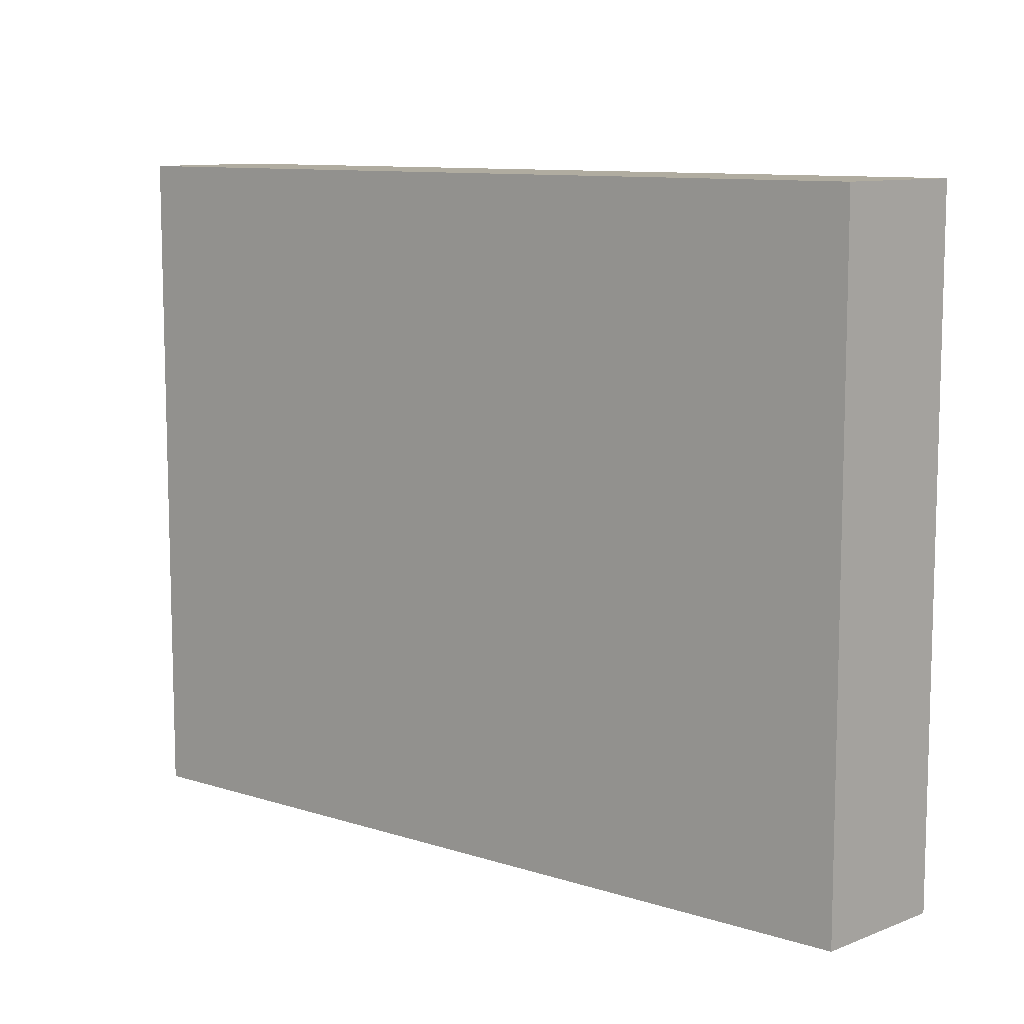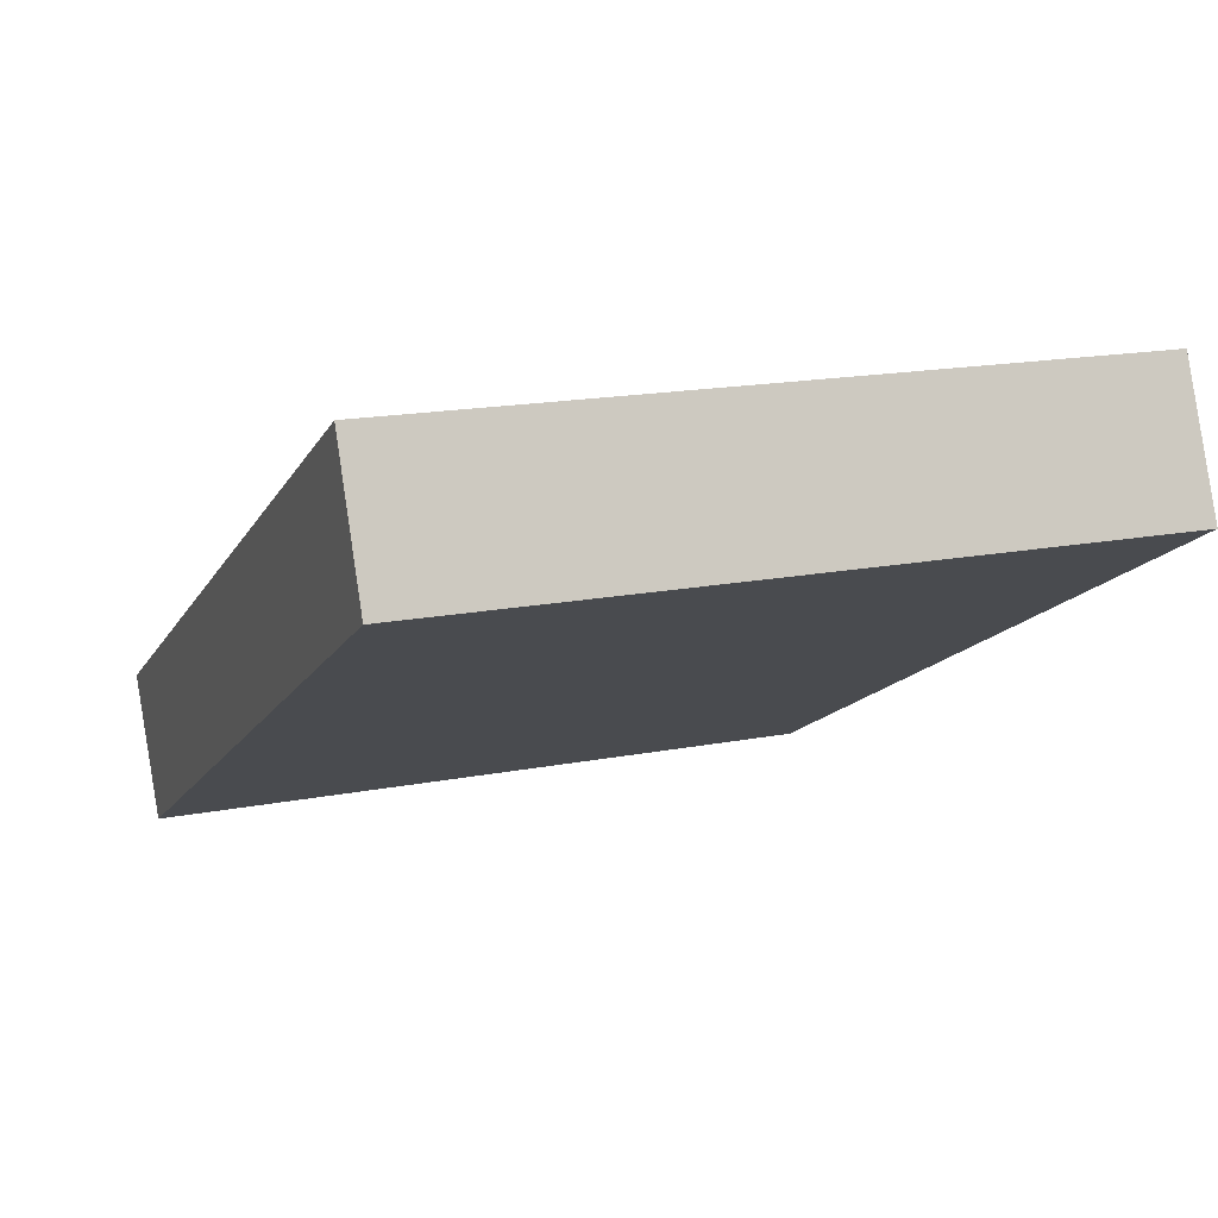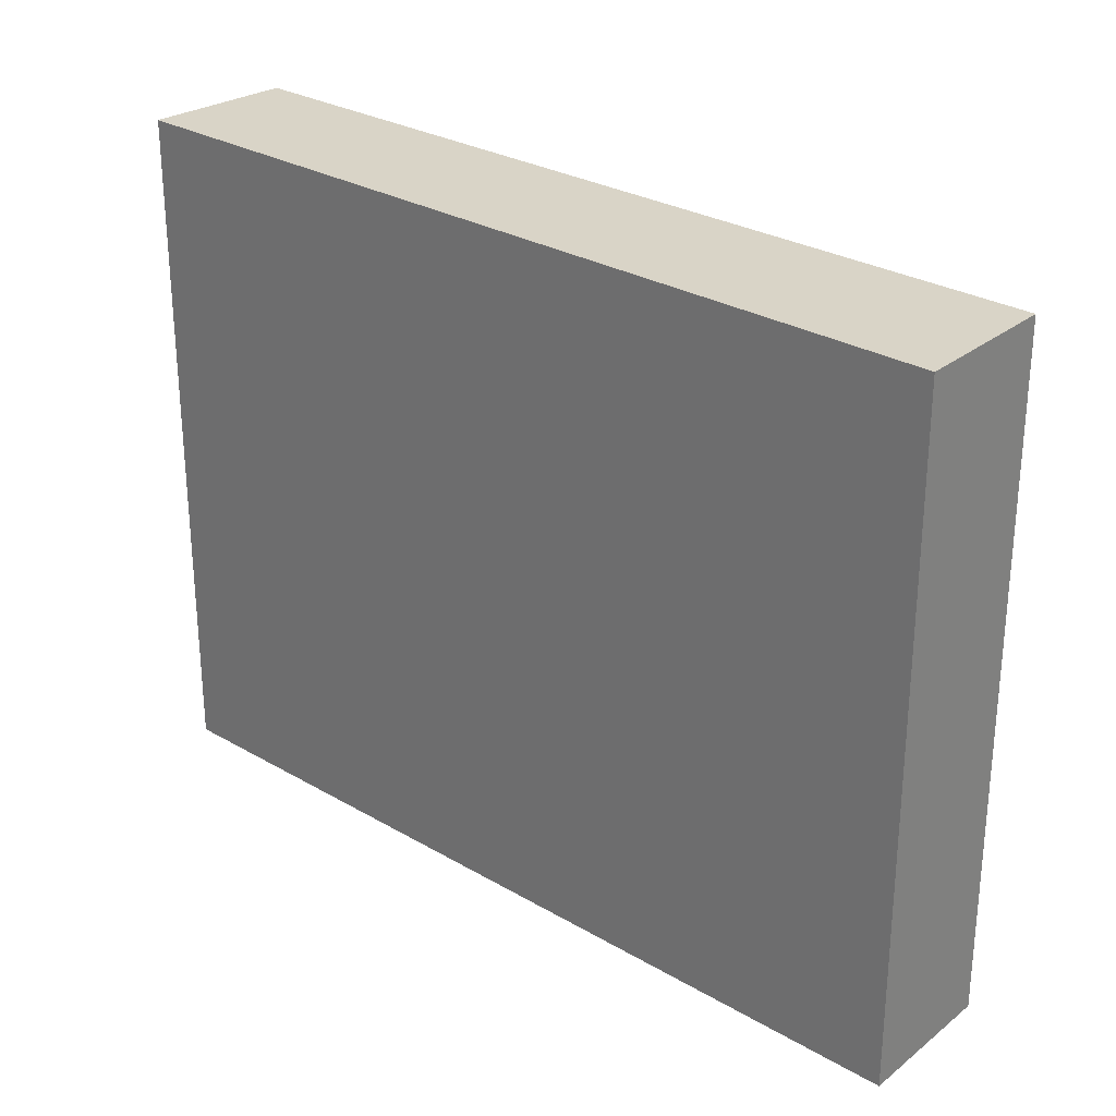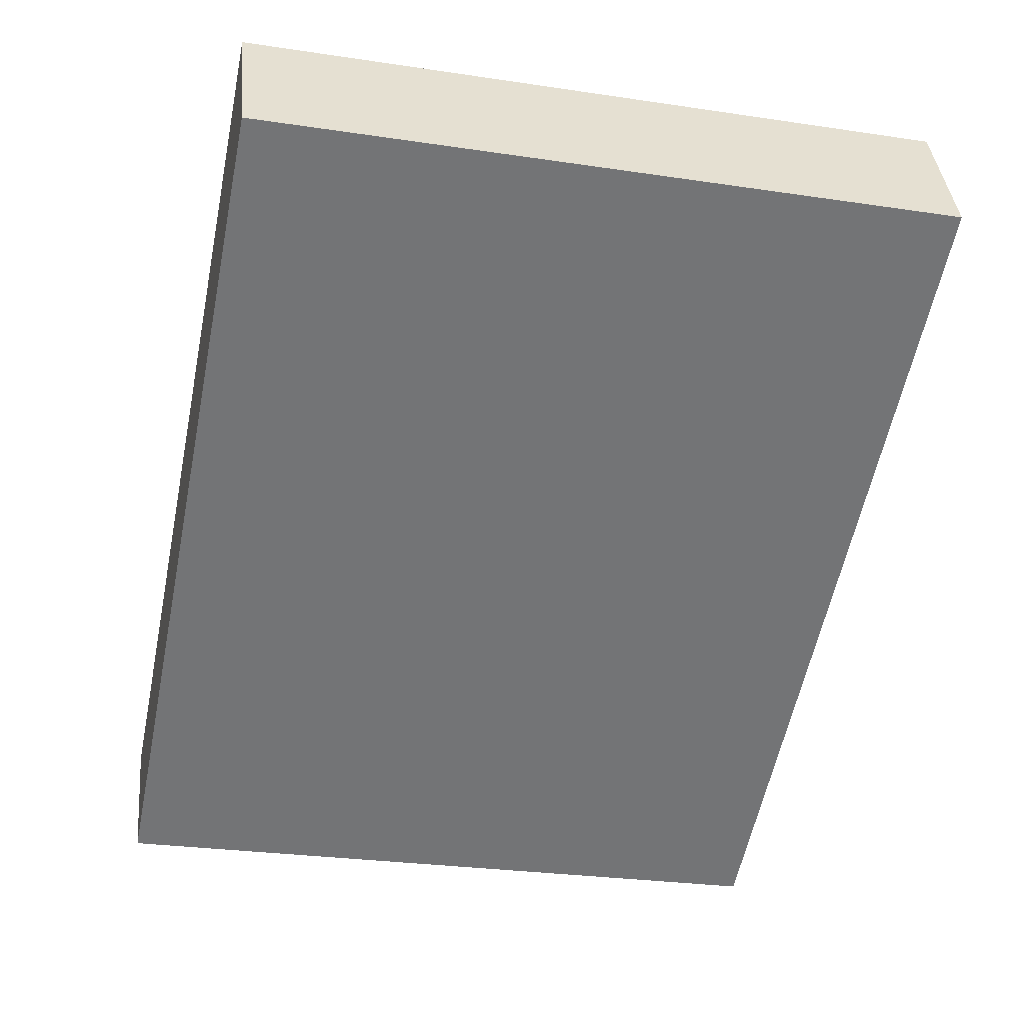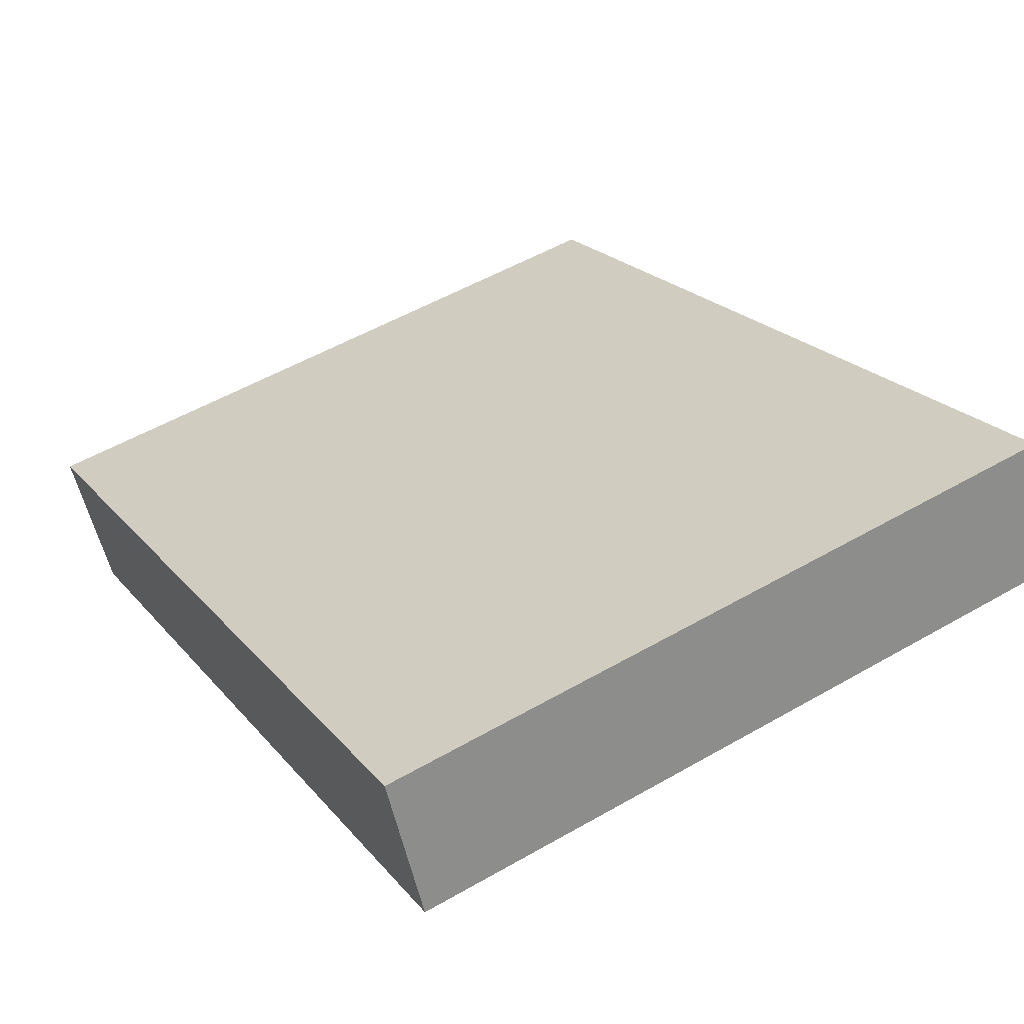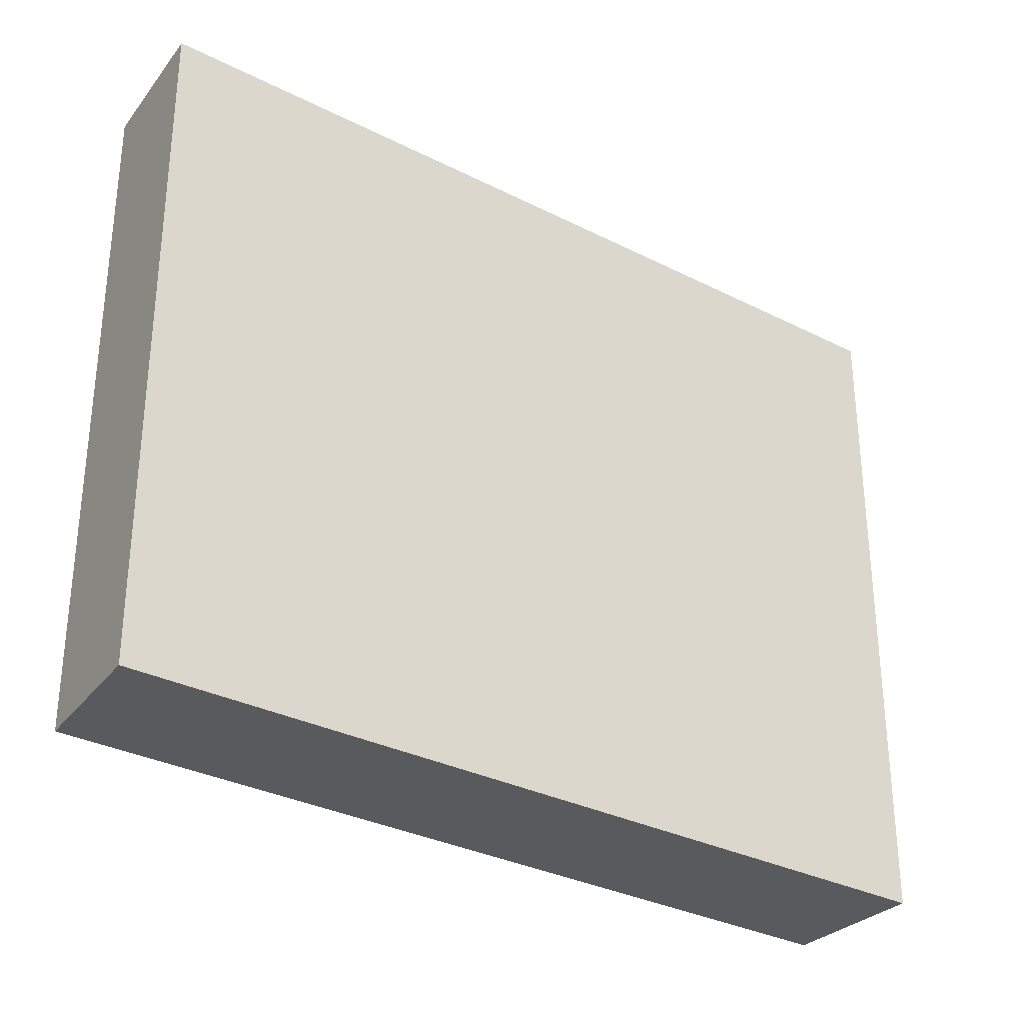
<metadata>
{"format":"obj","ext":"obj","renderer":"f3d","projection":"perspective","resolution":1024,"background":"white","views":[{"elev":9.9,"azim":-111.3,"up":"+Y"},{"elev":17.0,"azim":-111.3,"up":"+Z"},{"elev":28.4,"azim":70.2,"up":"+Y"},{"elev":-27.3,"azim":-103.0,"up":"+Z"},{"elev":53.5,"azim":-121.5,"up":"+Z"},{"elev":-31.6,"azim":-6.9,"up":"+Y"}]}
</metadata>
<code>
v  6.006 5.415 -3.331
v  0.457 5.415 1.032
v  6.582 5.415 -2.332
v  0 5.415 3.316e-16
v  0.457 -6.319e-17 1.032
v  6.582 1.428e-16 -2.332
v  6.006 2.04e-16 -3.331
v  0 0 0
g defaultobject
f 1 2 3
f 2 1 4
f 5 3 2
f 3 5 6
f 6 1 3
f 1 6 7
f 7 4 1
f 4 7 8
f 8 2 4
f 2 8 5
f 8 6 5
f 6 8 7

</code>
